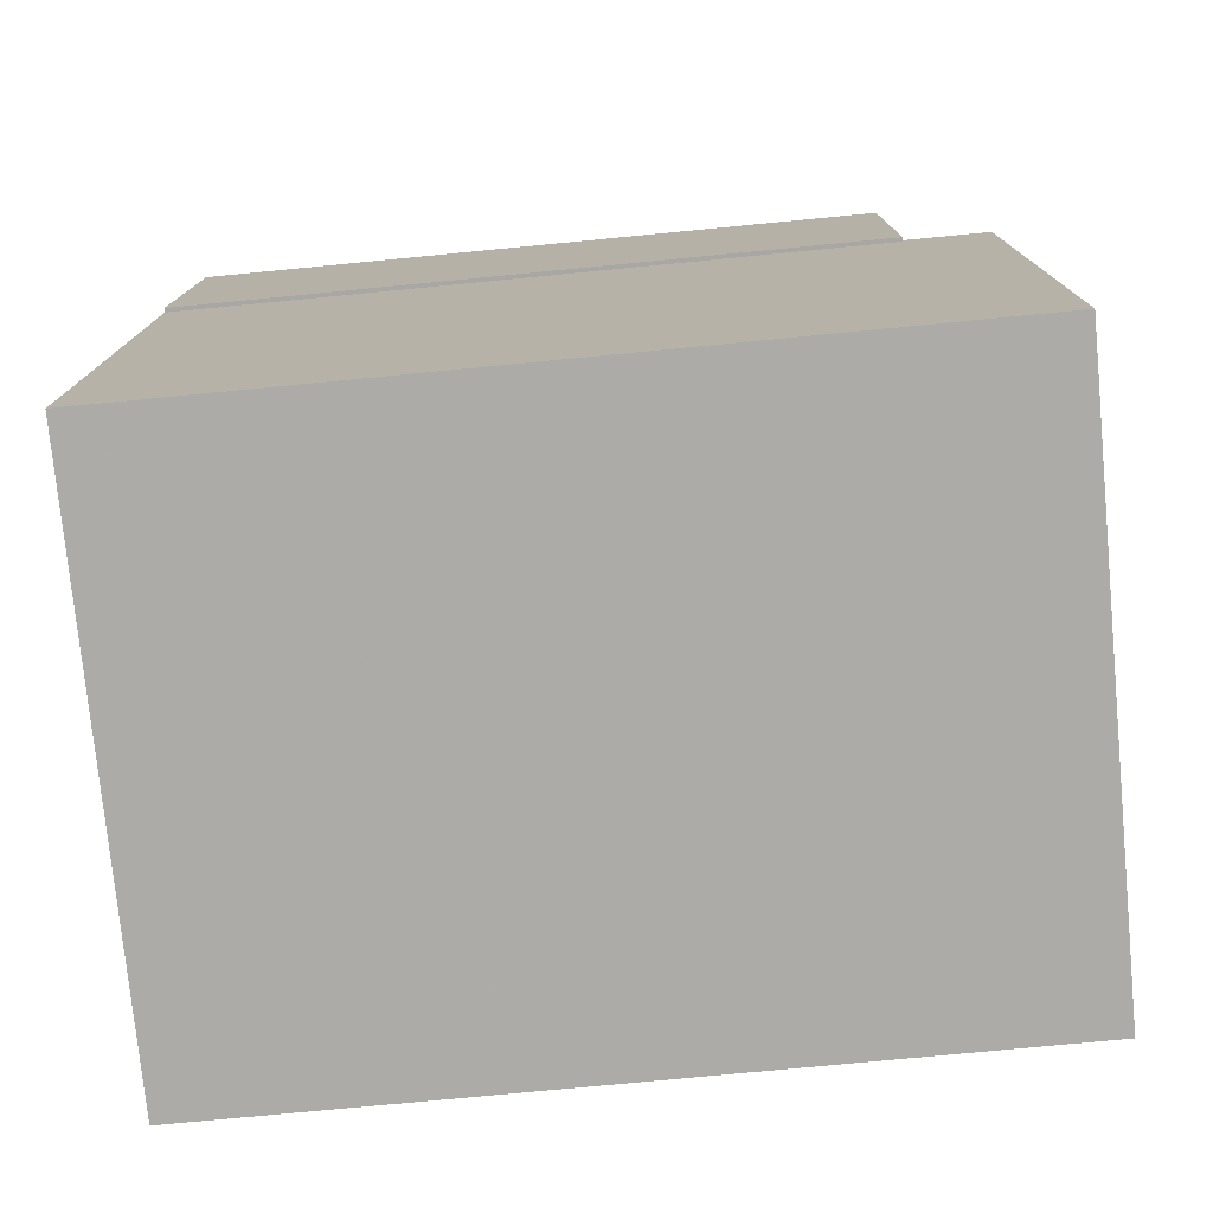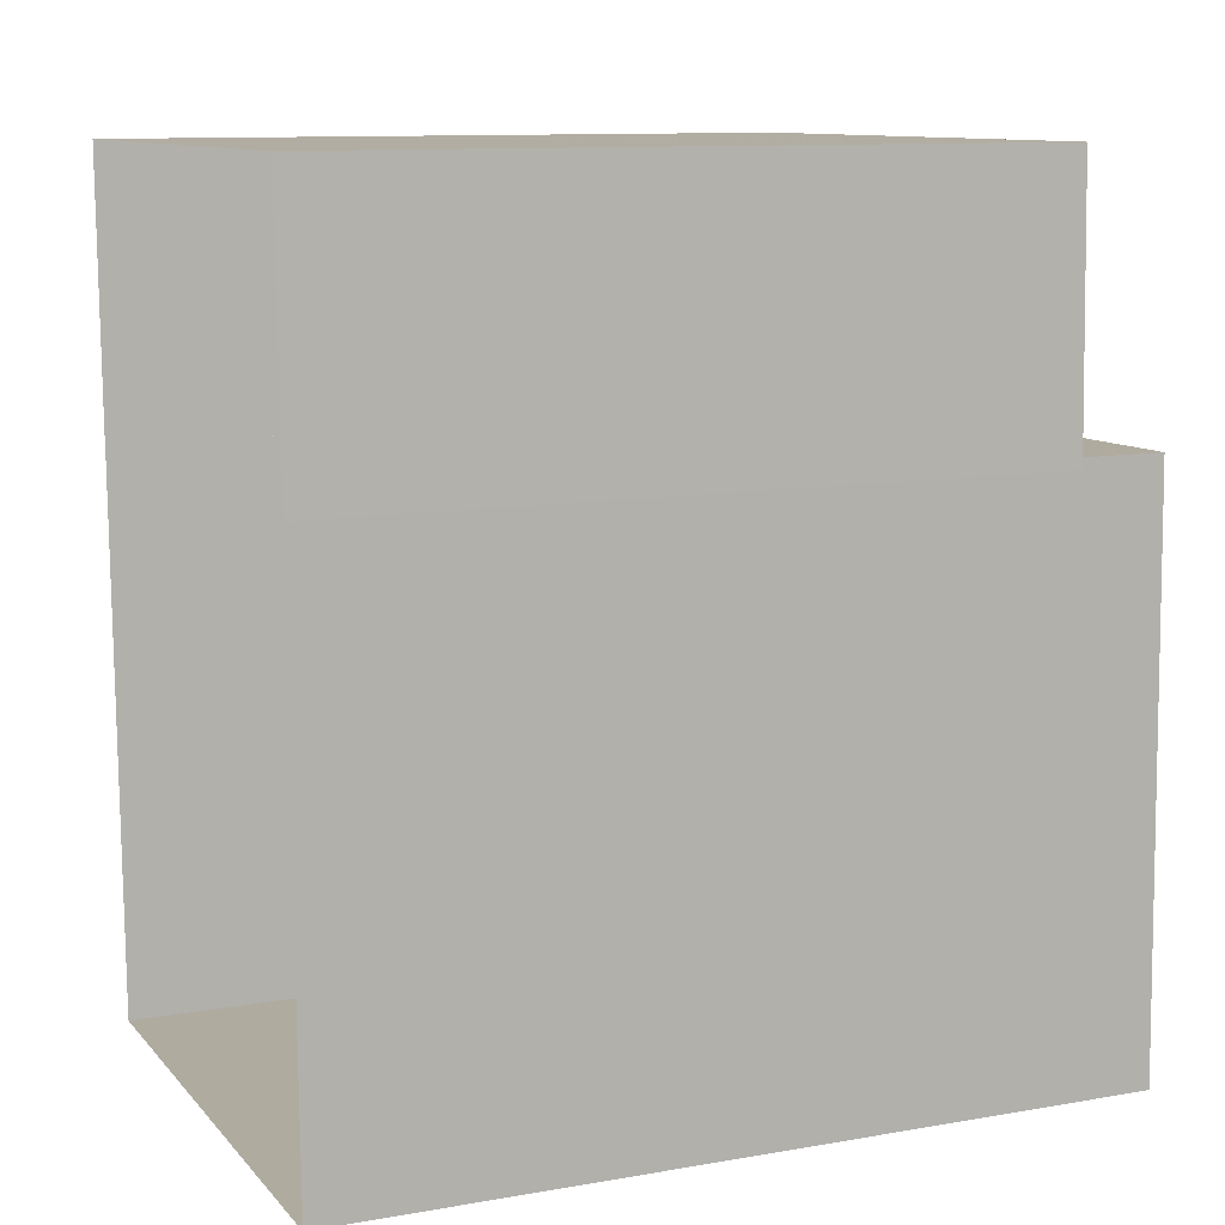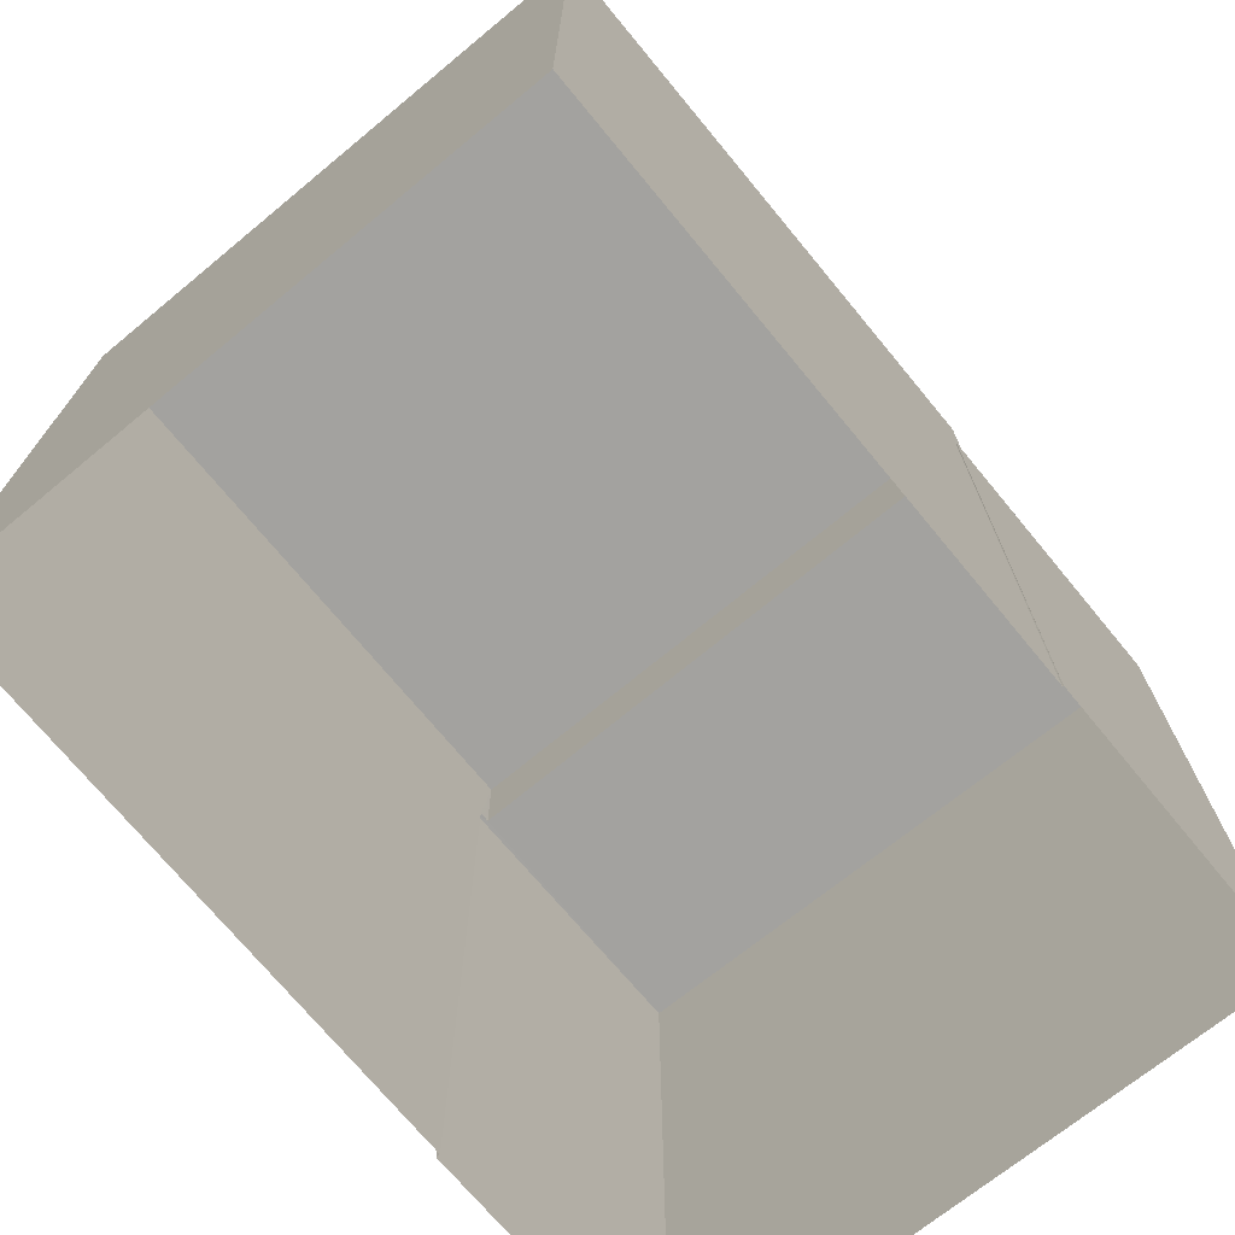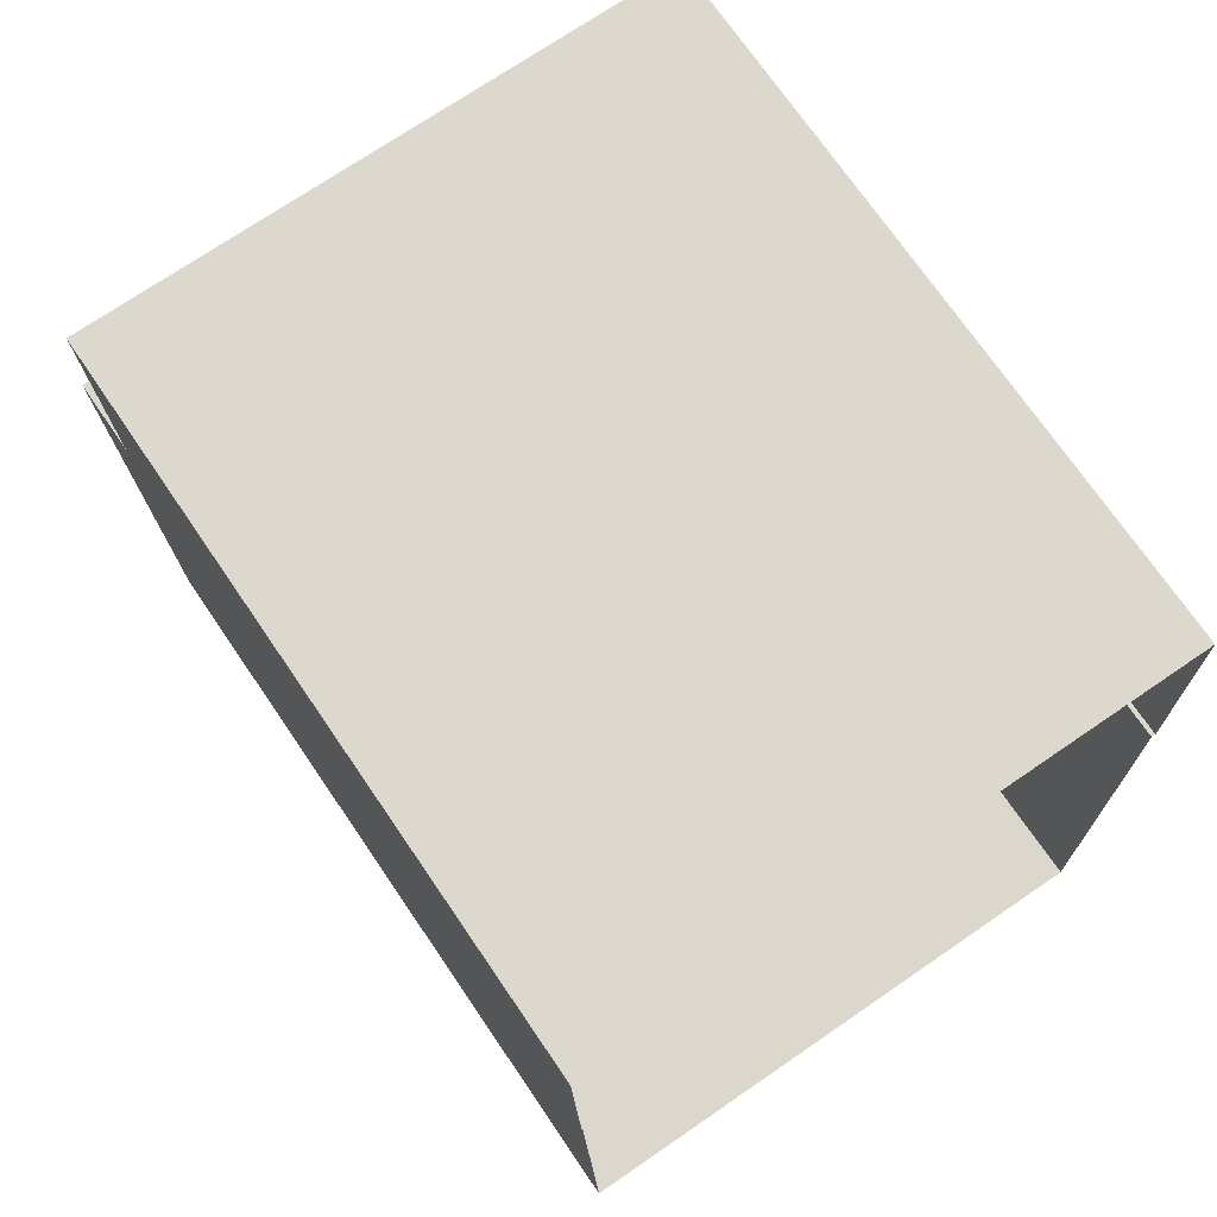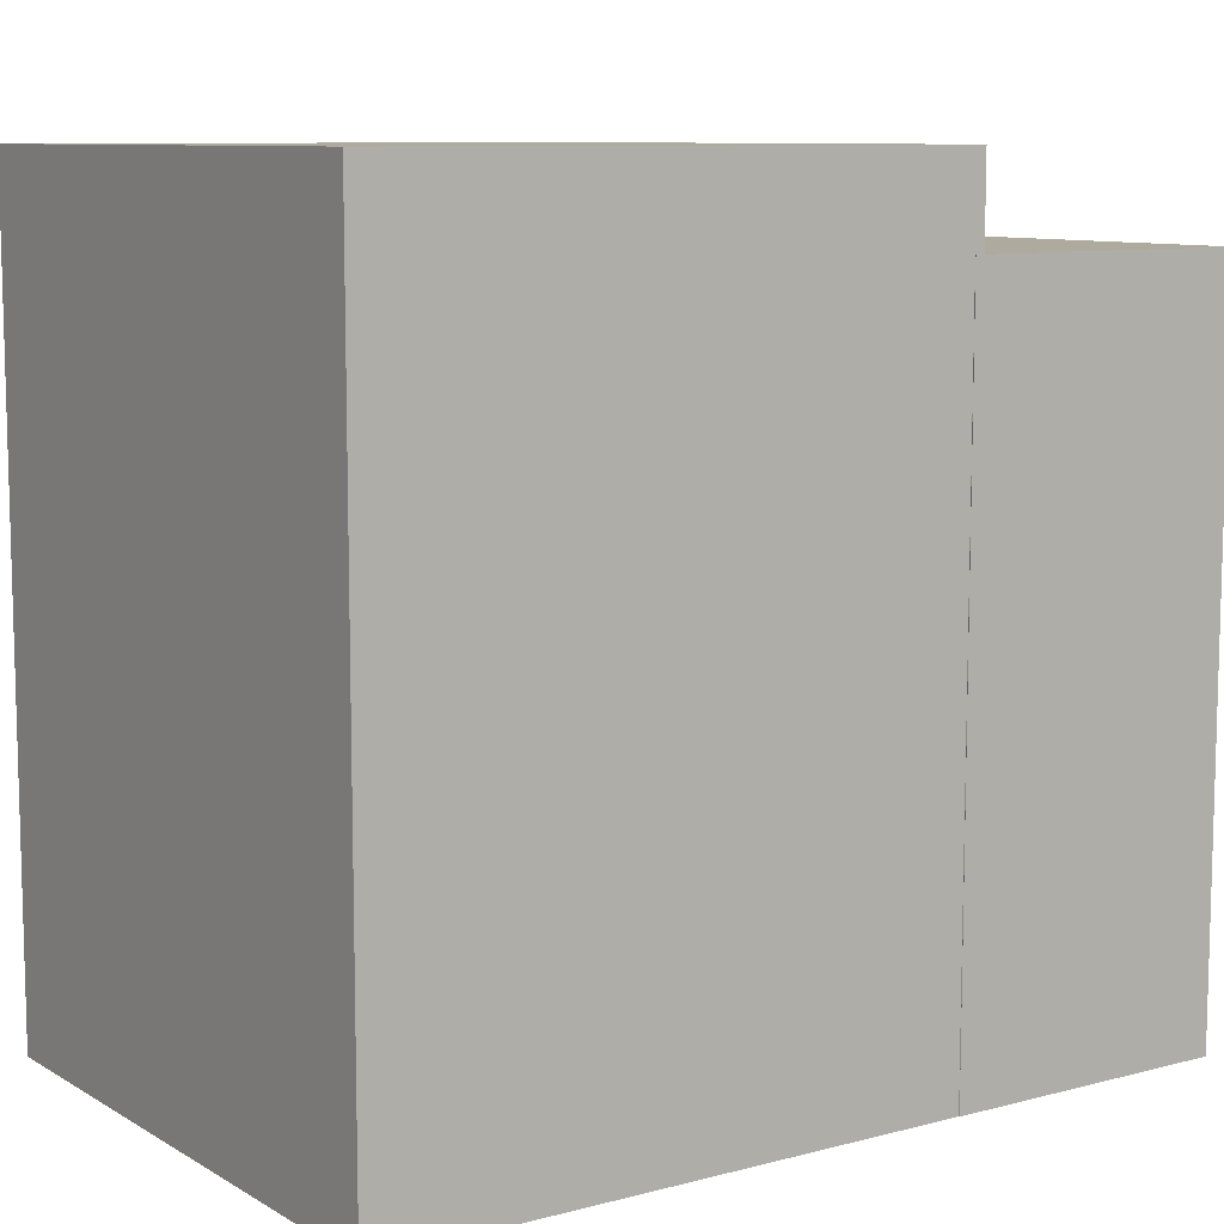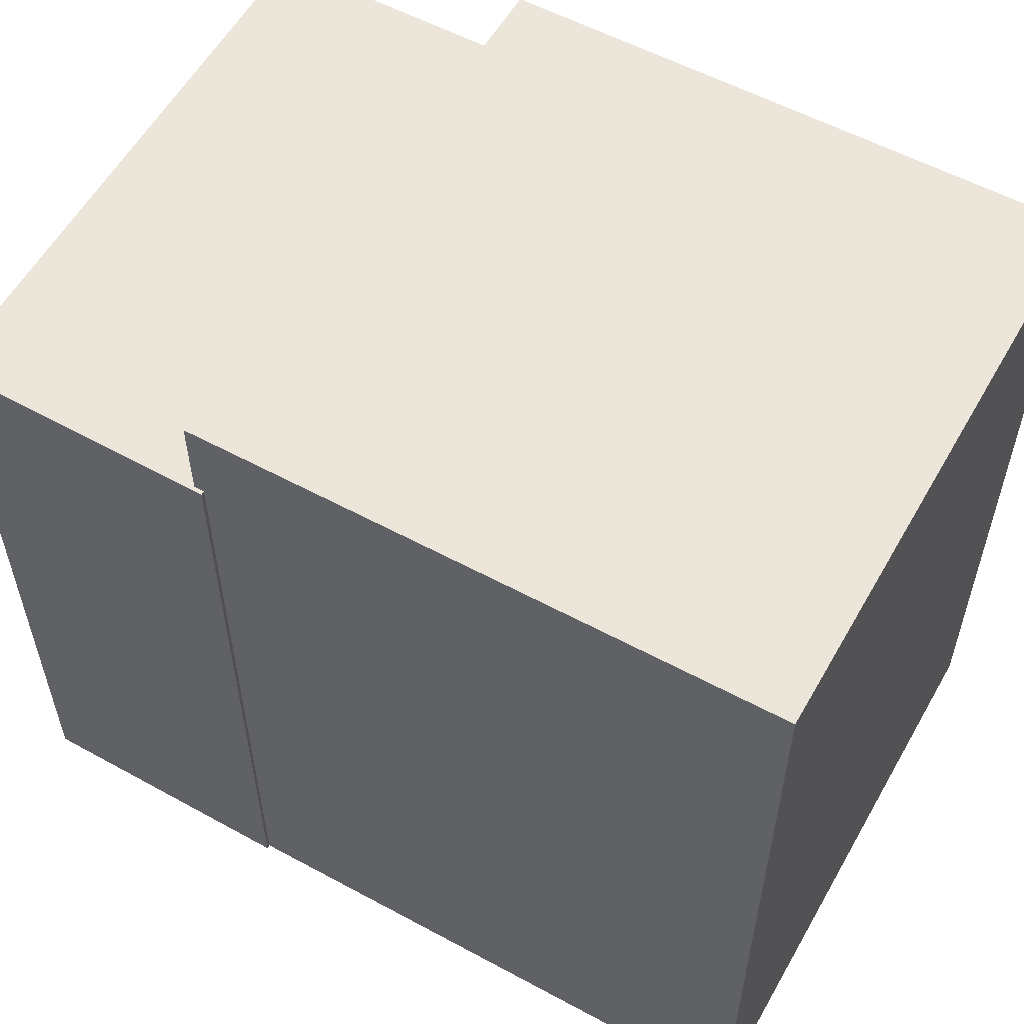
<metadata>
{"format":"obj","ext":"obj","renderer":"f3d","projection":"perspective","resolution":1024,"background":"white","views":[{"elev":-75.2,"azim":-84.5,"up":"+Y"},{"elev":11.0,"azim":-113.2,"up":"+Y"},{"elev":-72.5,"azim":38.2,"up":"+Z"},{"elev":72.1,"azim":145.7,"up":"+Y"},{"elev":9.2,"azim":54.1,"up":"+Z"},{"elev":56.5,"azim":-61.9,"up":"+Z"}]}
</metadata>
<code>
v -1.201e+04 -3.743e+04 17.08
v -1.202e+04 -3.743e+04 17.08
v -1.201e+04 -3.743e+04 17.08
v -1.201e+04 -3.743e+04 17.08
v -1.202e+04 -3.743e+04 17.08
v -1.202e+04 -3.743e+04 17.08
v -1.201e+04 -3.744e+04 17.08
v -1.202e+04 -3.744e+04 17.08
v -1.201e+04 -3.743e+04 24.63
v -1.201e+04 -3.743e+04 24.63
v -1.201e+04 -3.743e+04 24.63
v -1.202e+04 -3.743e+04 24.63
v -1.202e+04 -3.743e+04 24.63
v -1.202e+04 -3.743e+04 24.63
v -1.201e+04 -3.743e+04 24.63
v -1.202e+04 -3.743e+04 24.63
v -1.201e+04 -3.744e+04 25.55
v -1.201e+04 -3.743e+04 25.55
v -1.202e+04 -3.743e+04 25.55
v -1.202e+04 -3.744e+04 25.55
f 1 2 3
f 3 4 1
f 5 6 2
f 7 8 5
f 7 5 1
f 1 5 2
f 9 10 11
f 12 13 14
f 10 15 11
f 14 13 16
f 11 15 16
f 13 11 16
f 17 18 19
f 20 17 19
f 15 3 2
f 16 15 2
f 10 4 3
f 15 10 3
f 12 14 6
f 5 12 6
f 9 4 10
f 9 1 4
f 14 2 6
f 14 16 2
f 11 18 9
f 1 9 7
f 7 9 17
f 9 18 17
f 17 8 7
f 17 20 8
f 19 12 20
f 20 12 8
f 19 13 12
f 8 12 5
f 13 19 18
f 11 13 18

</code>
